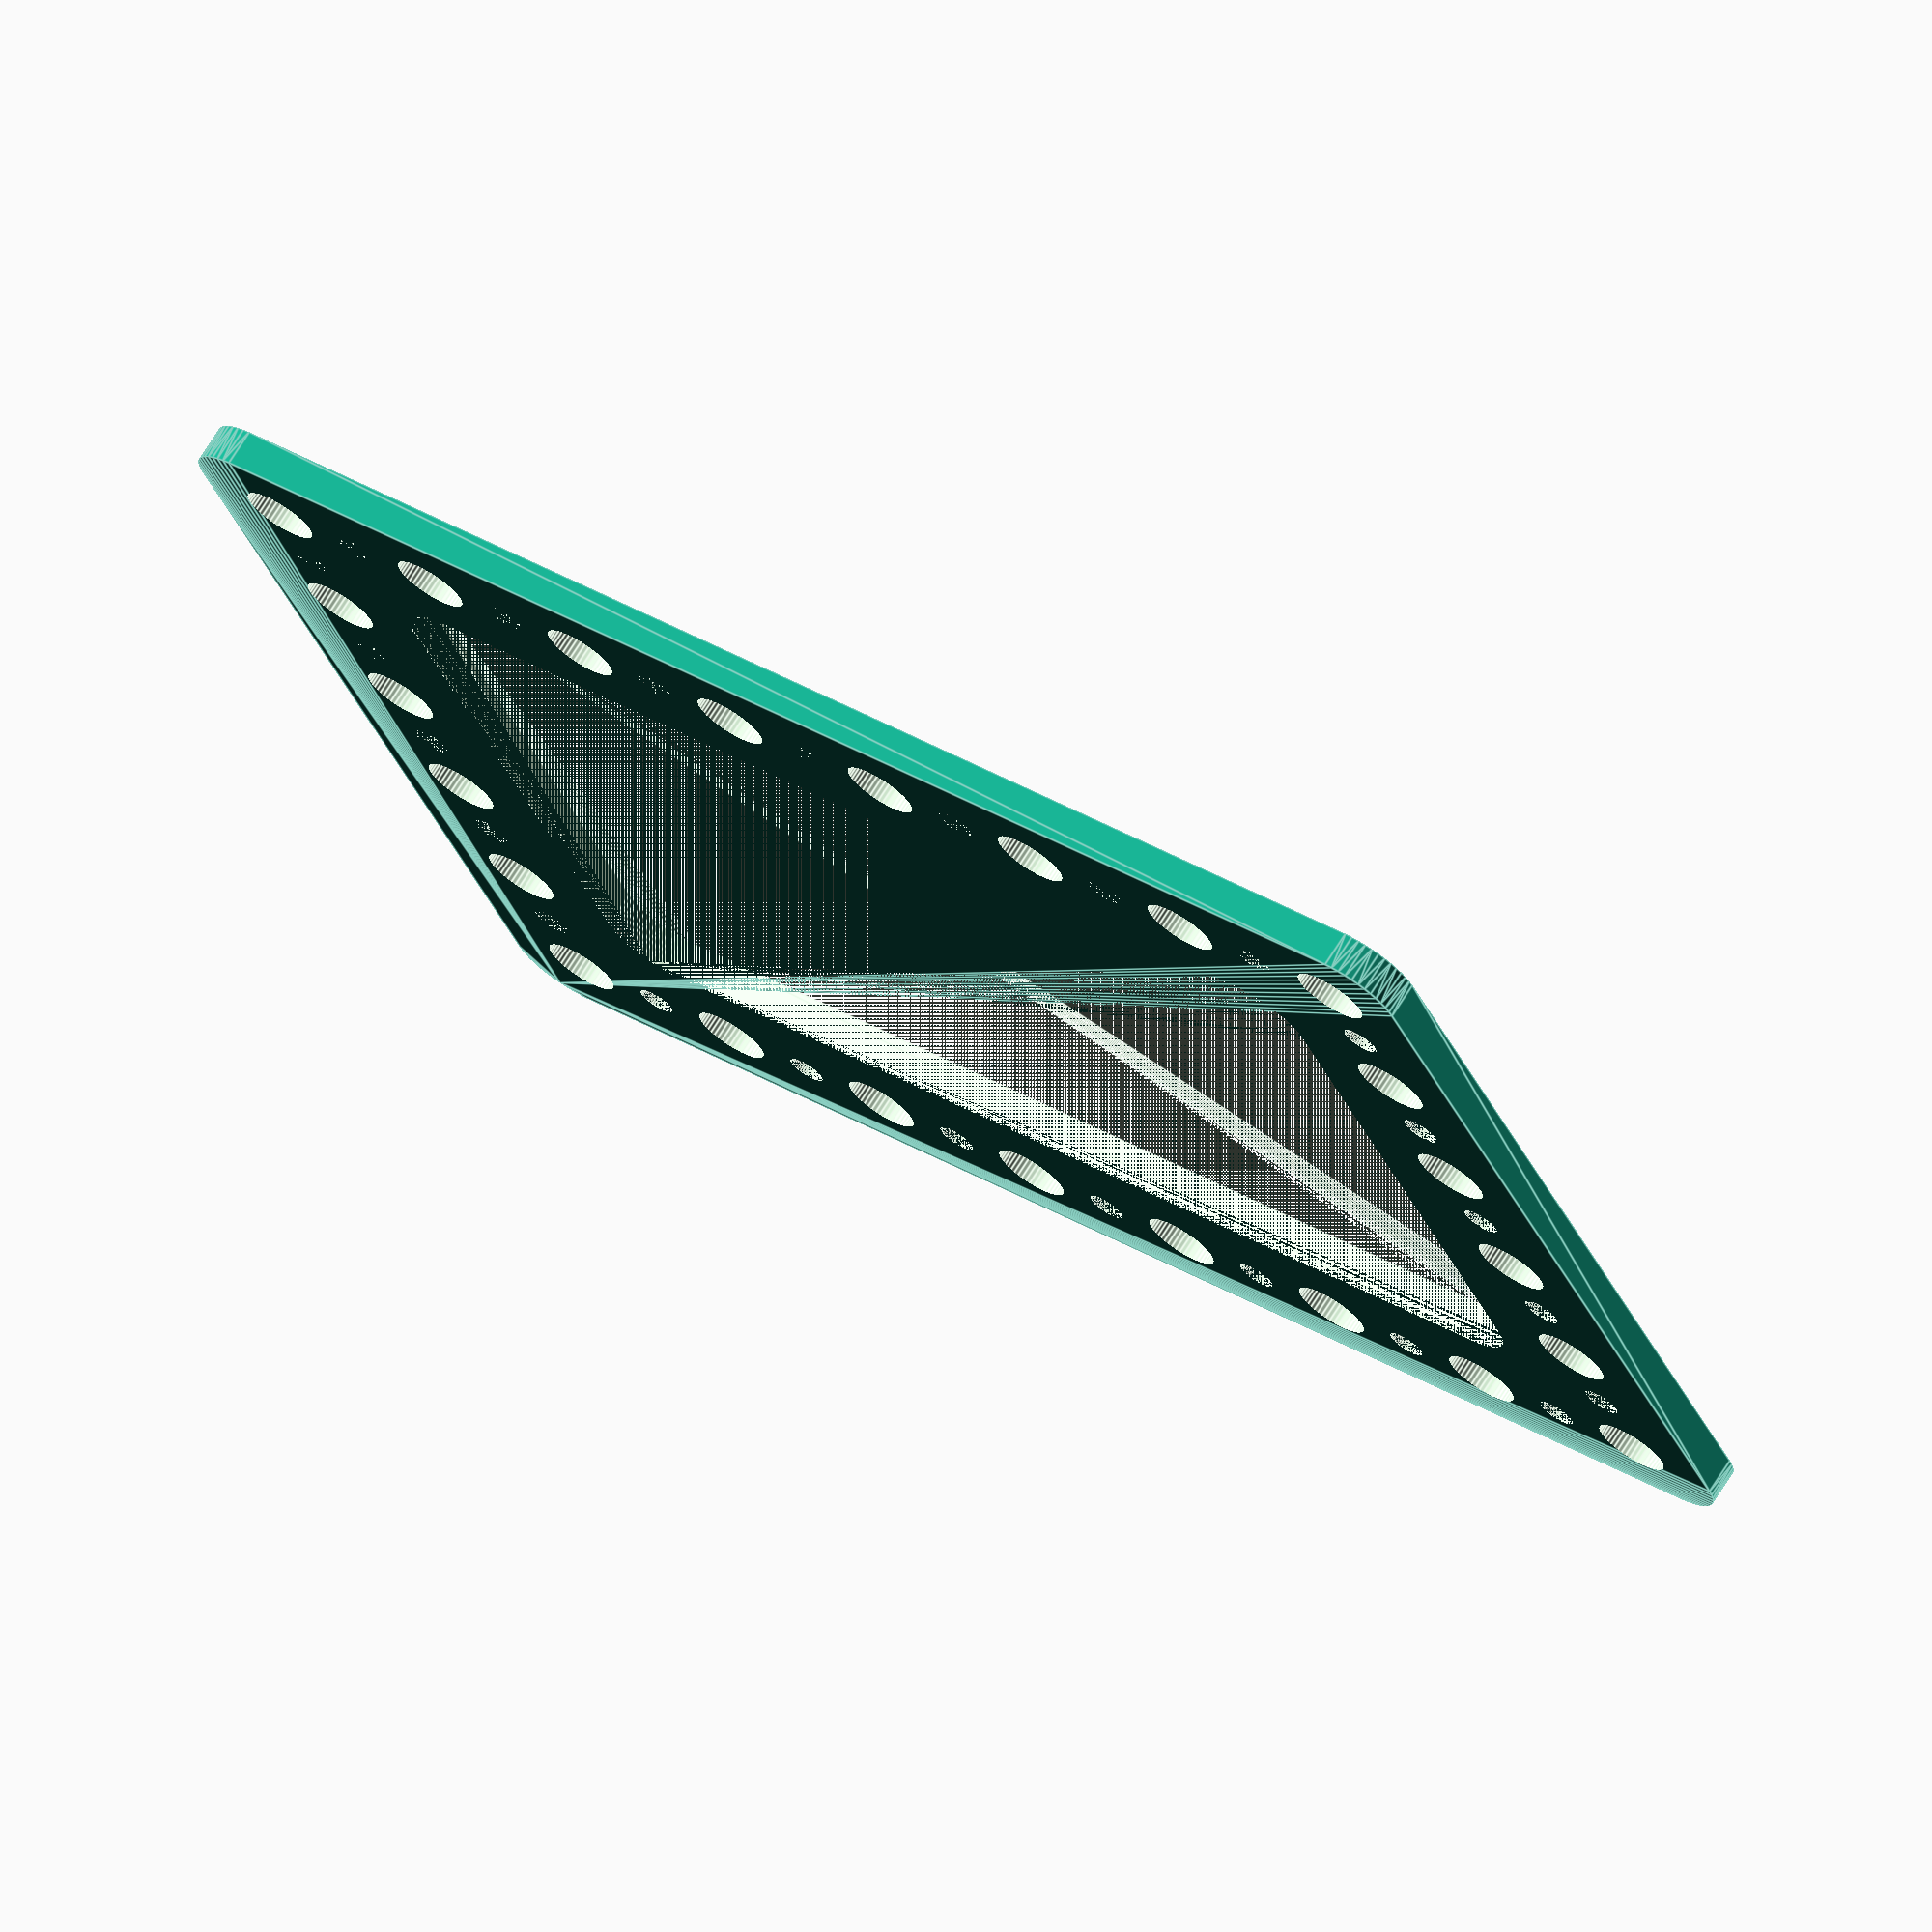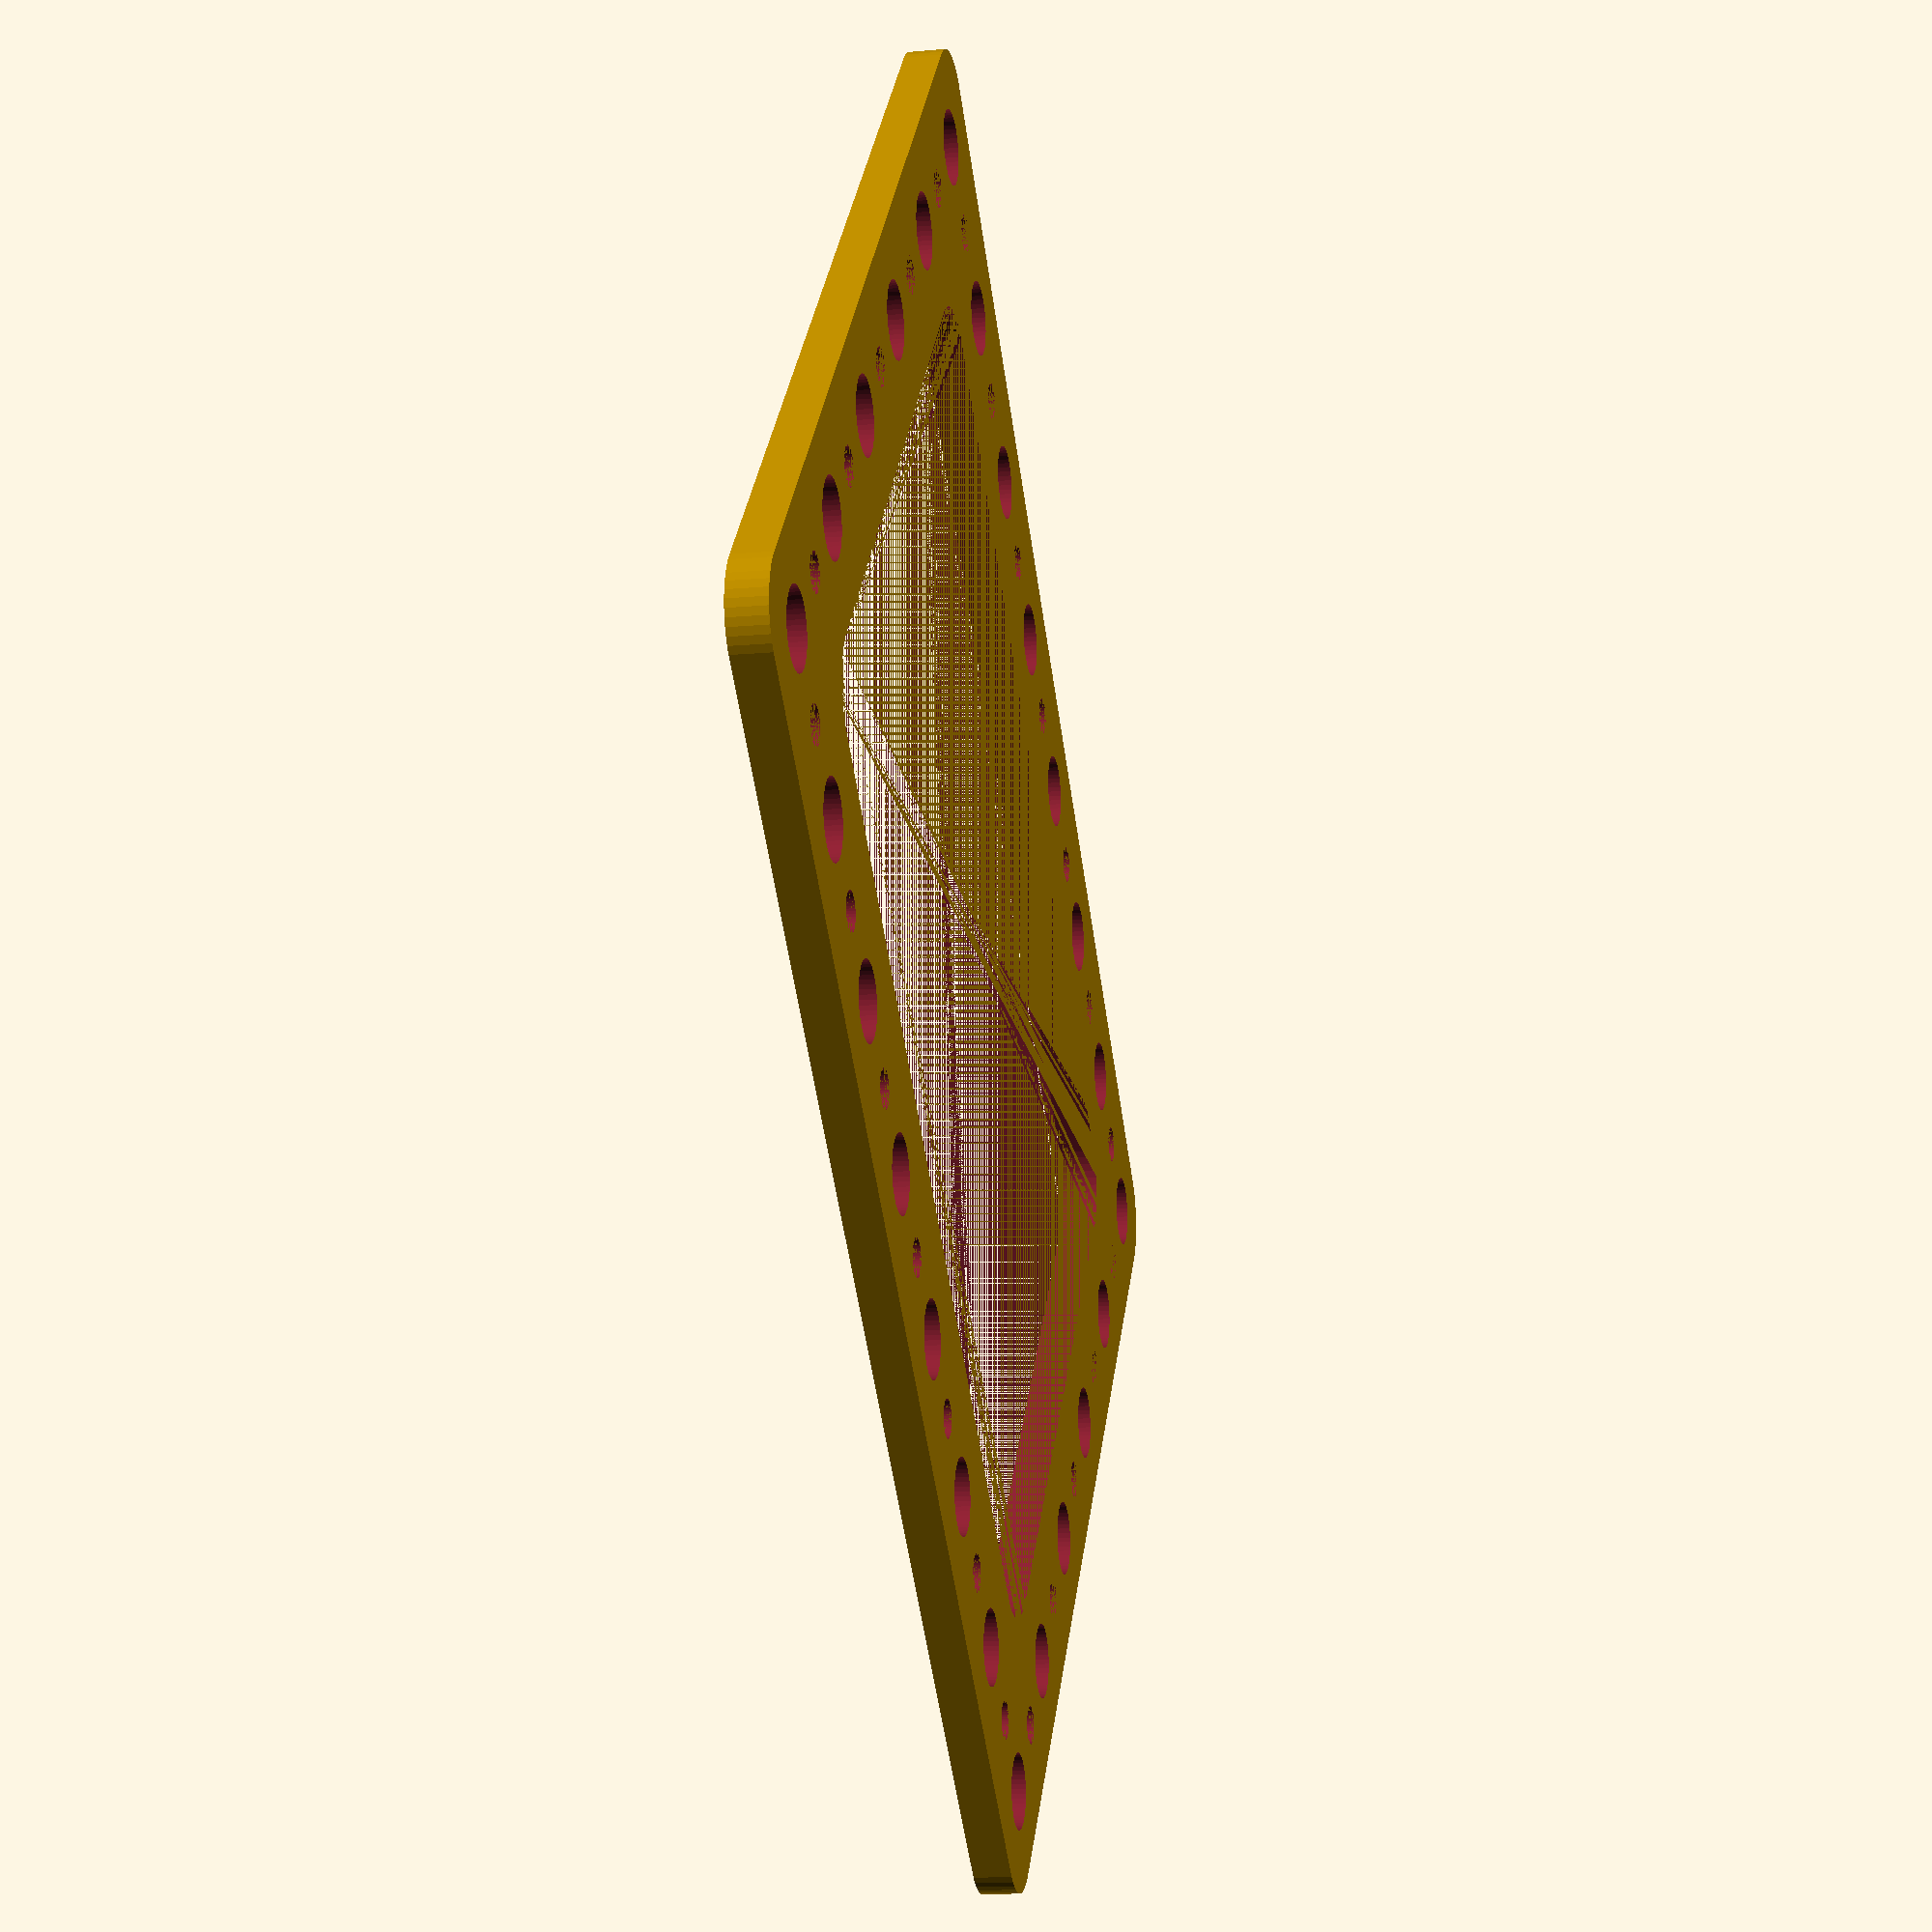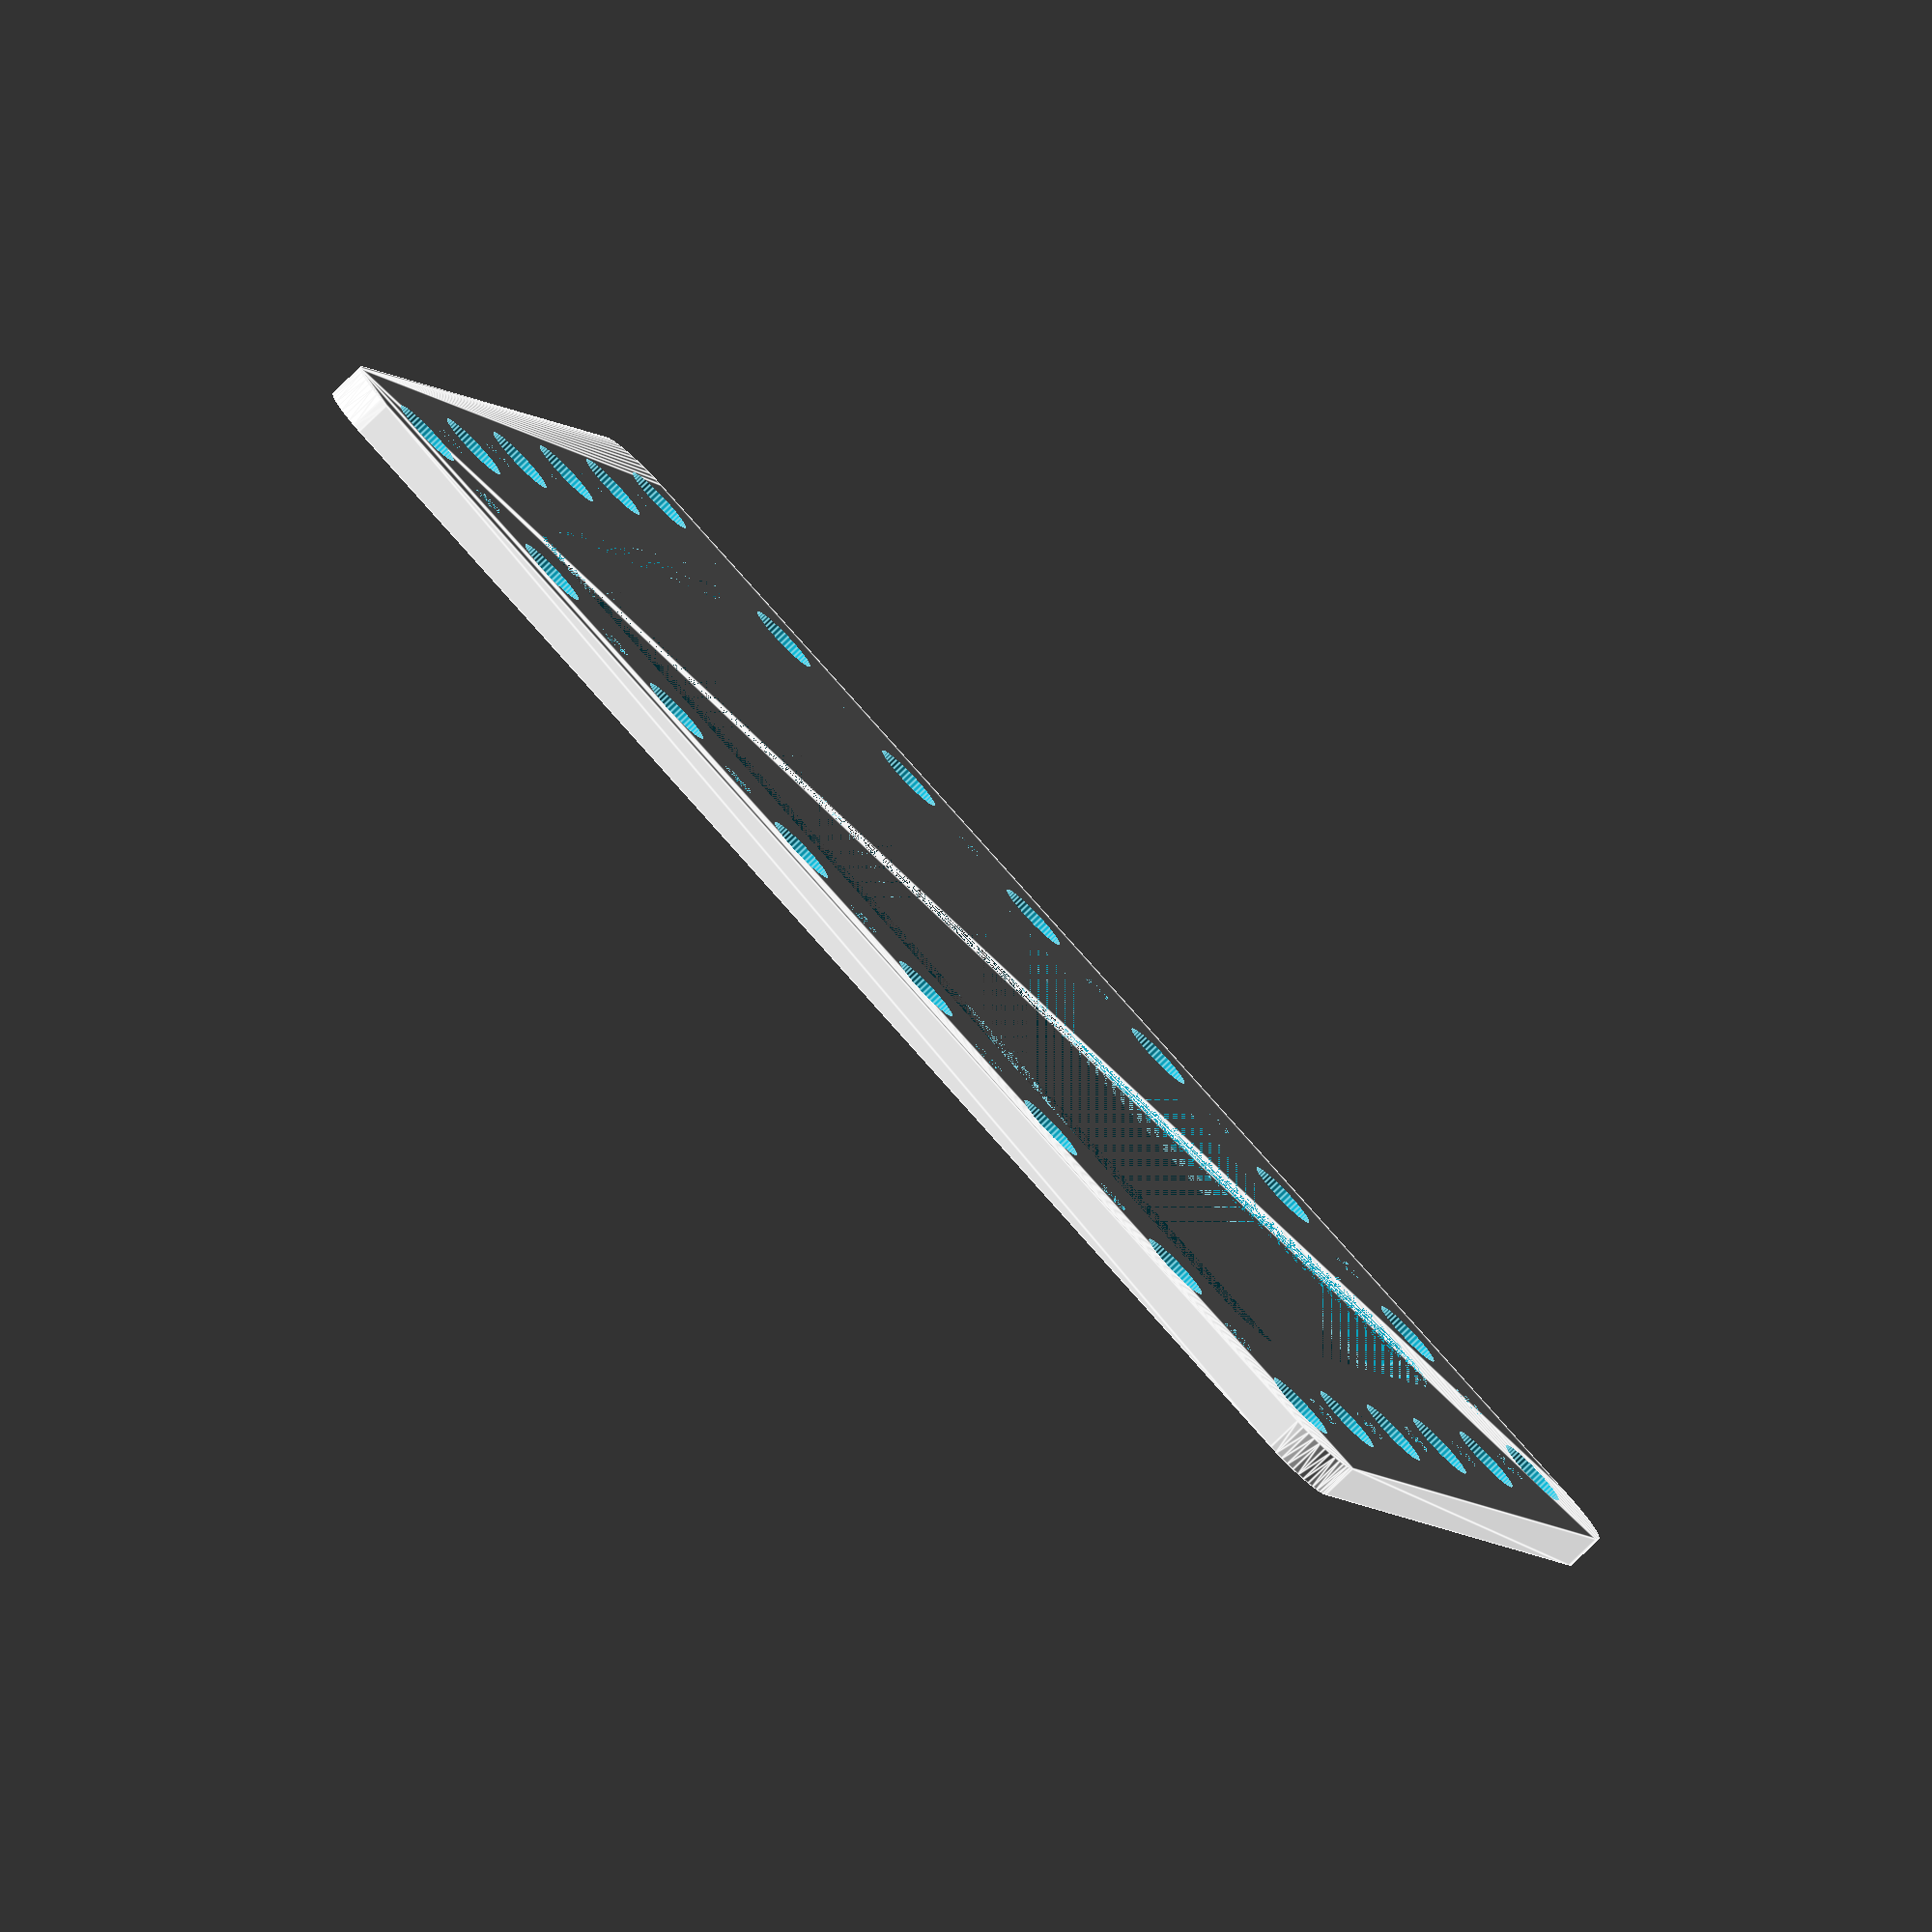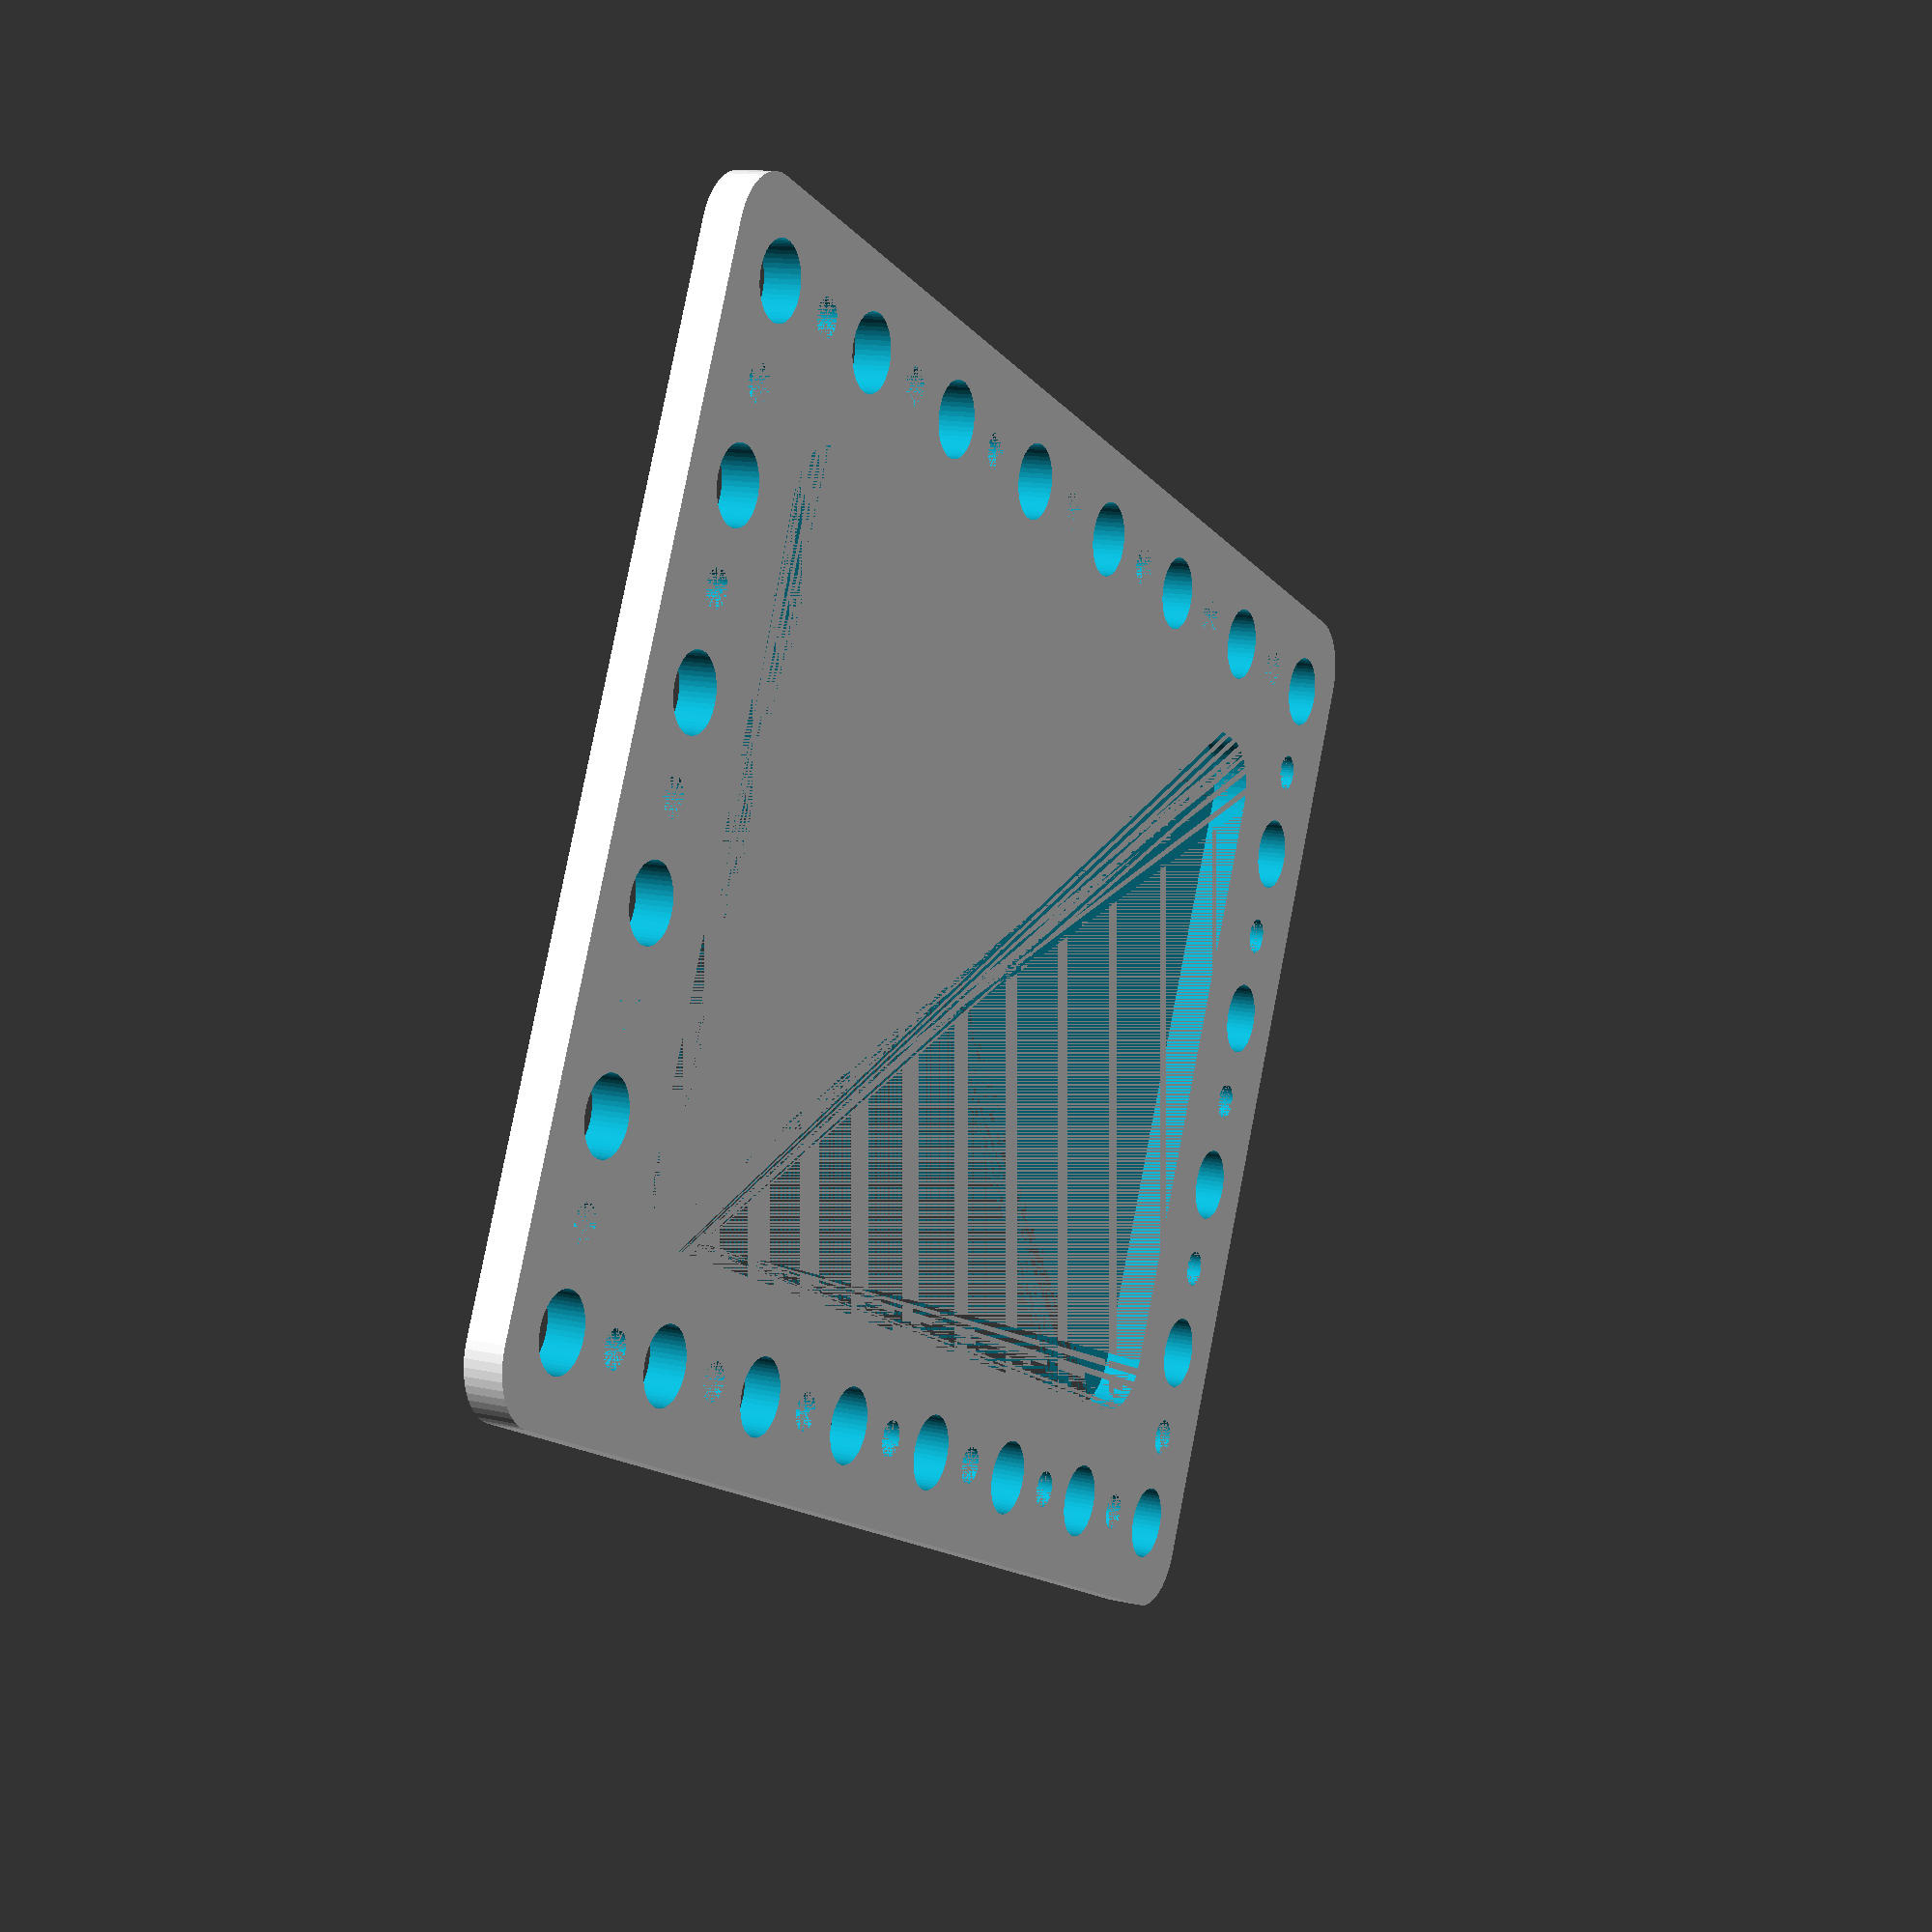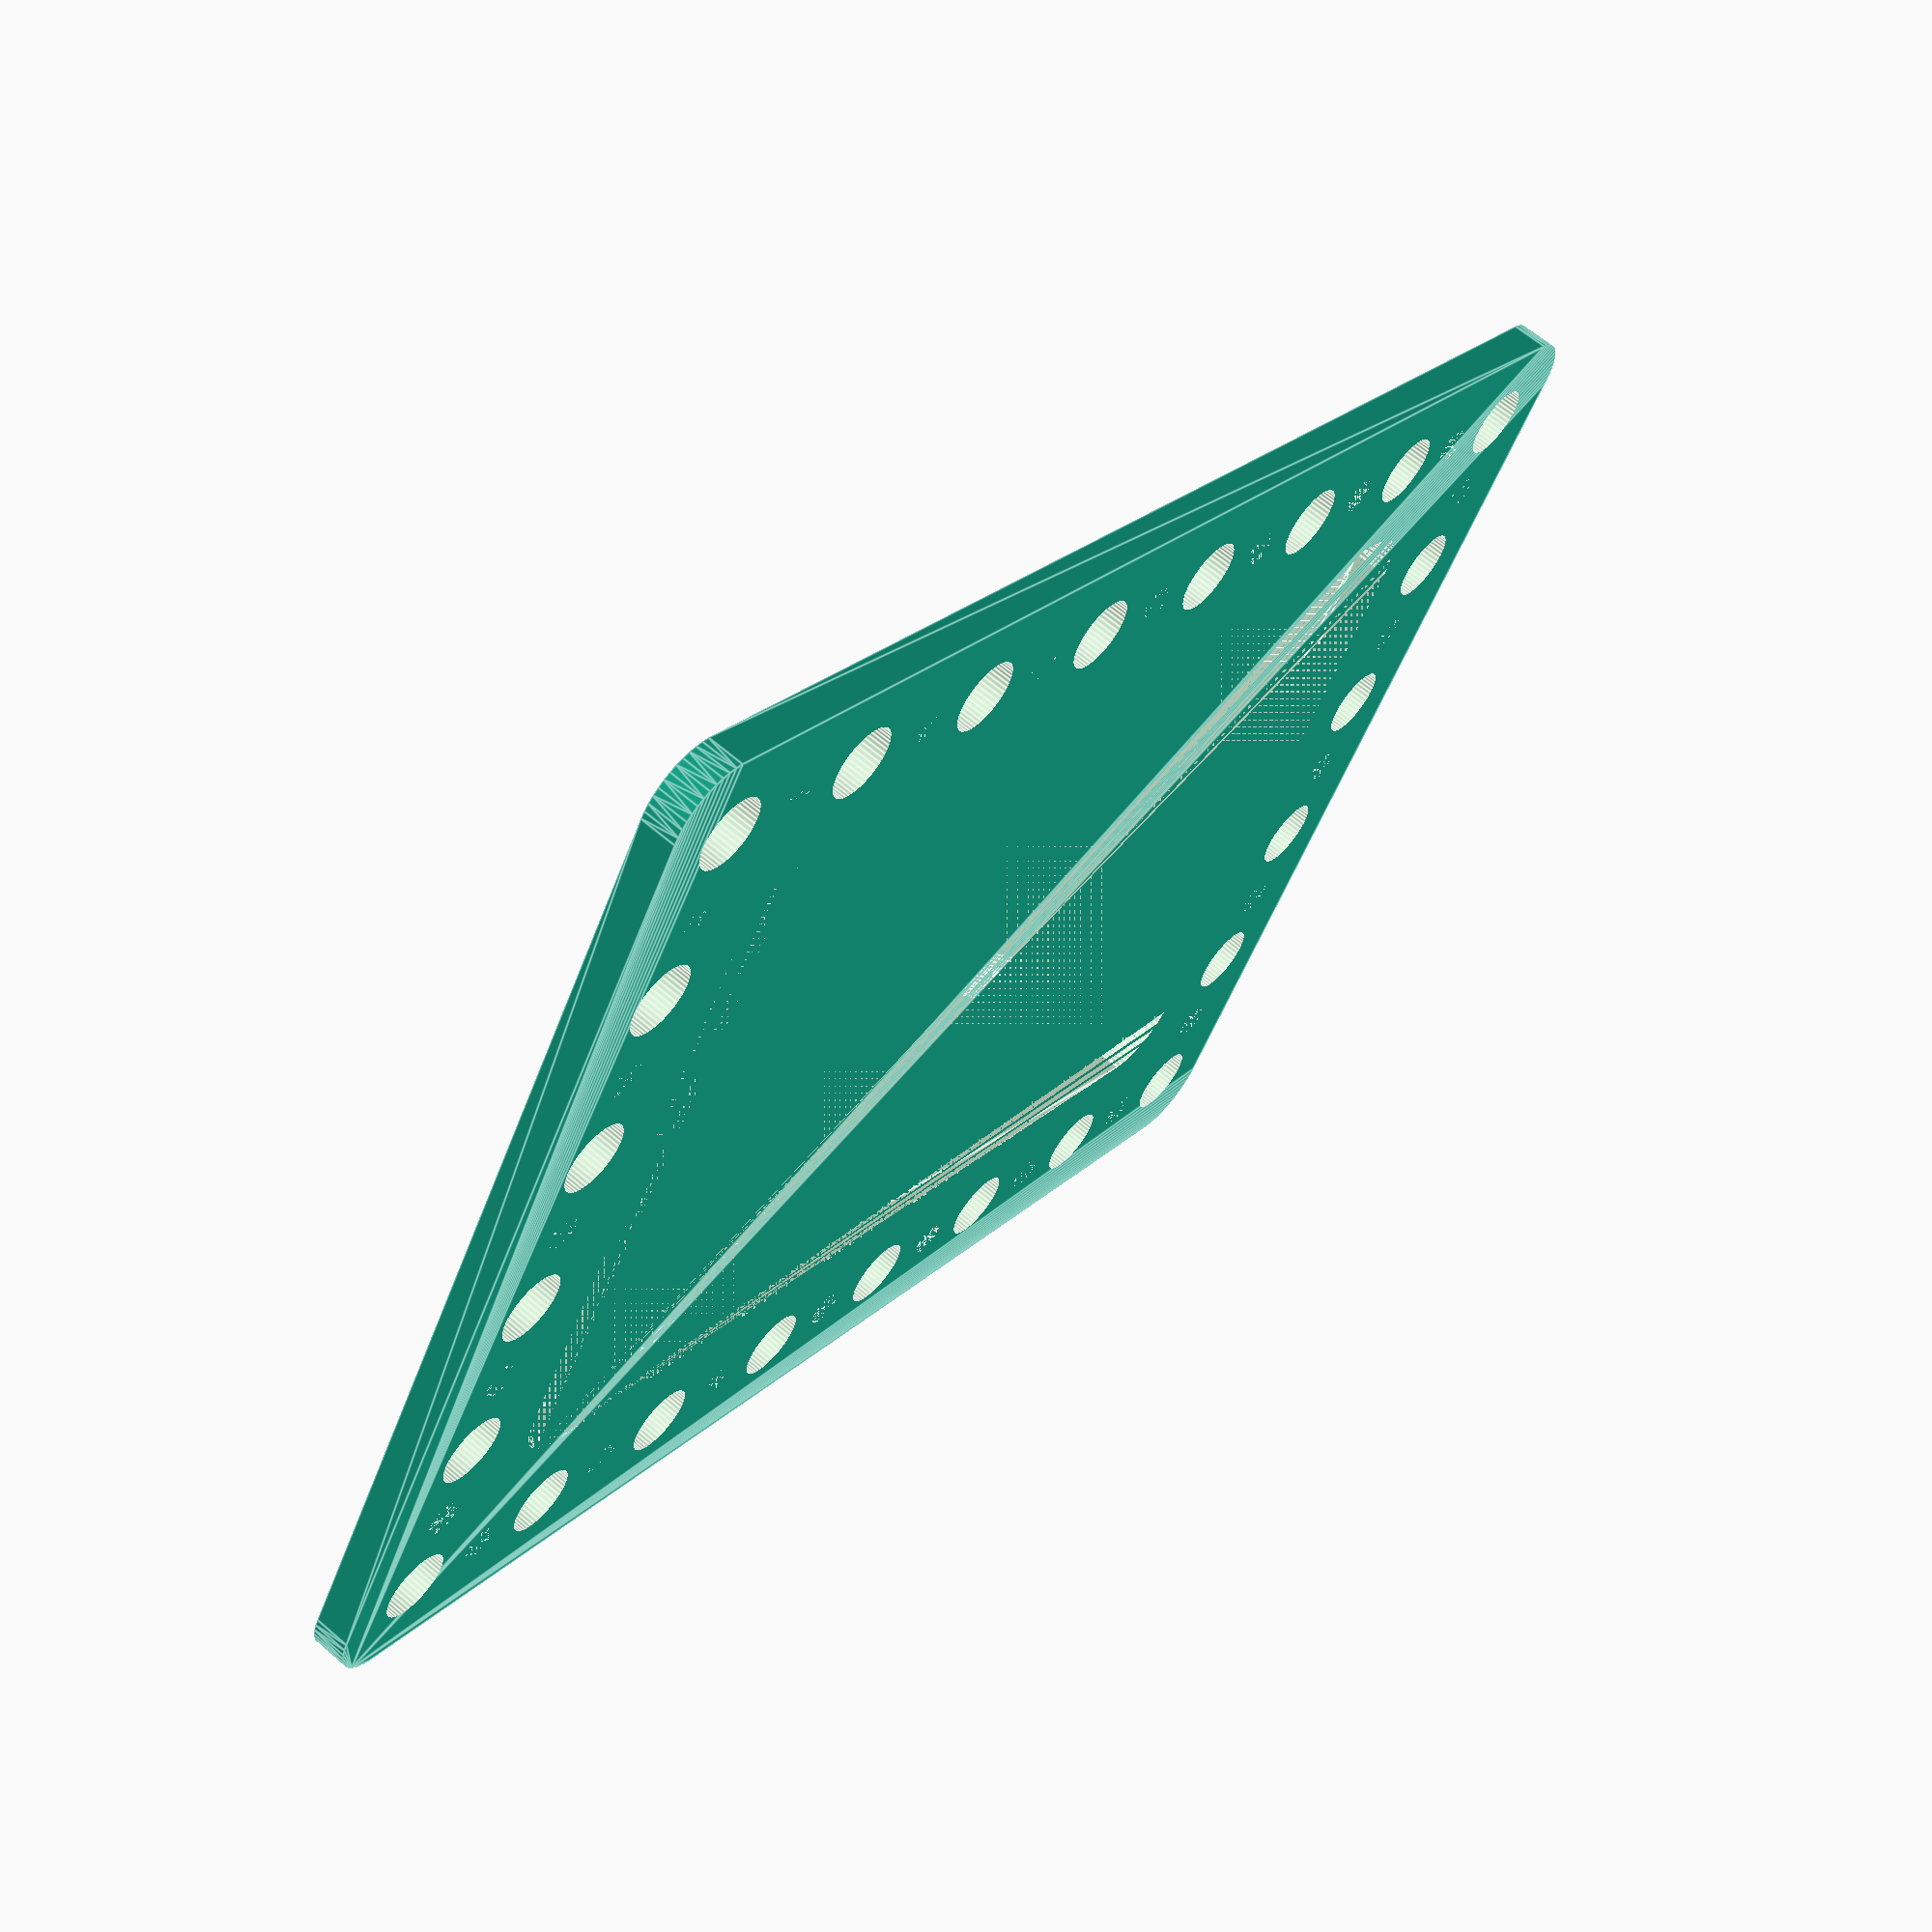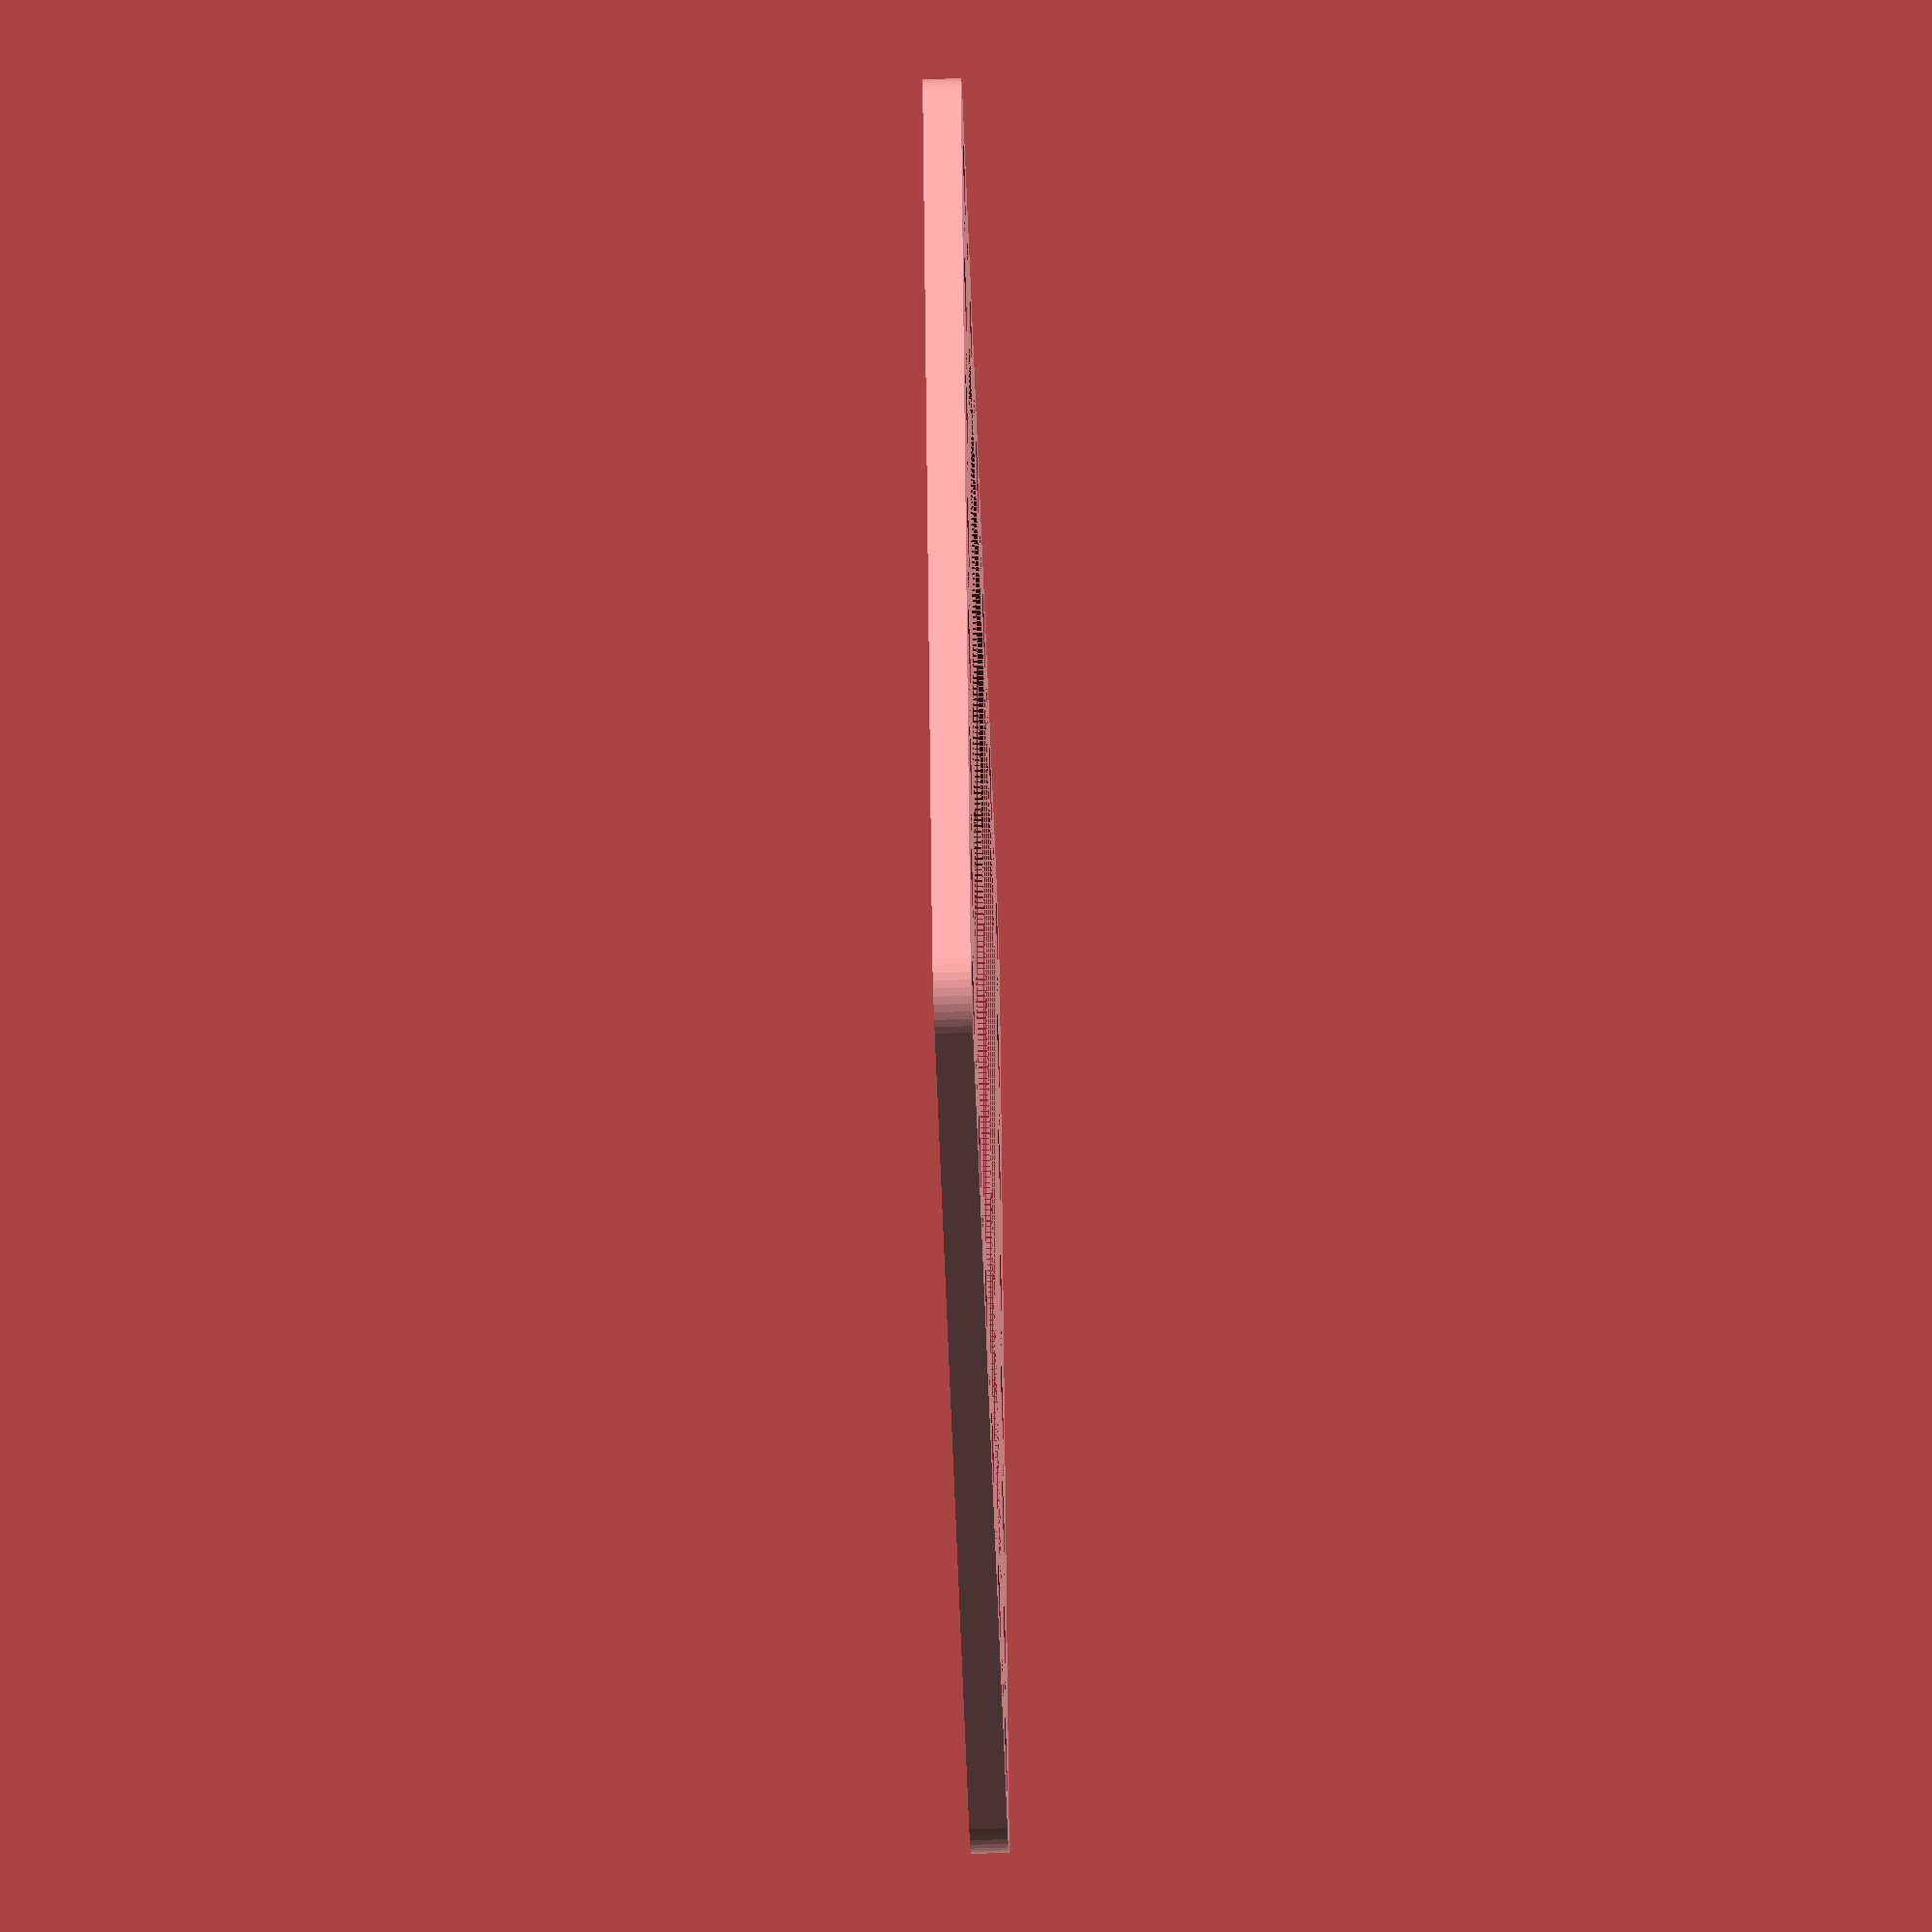
<openscad>
$fn = 50;


difference() {
	union() {
		hull() {
			translate(v = [-54.5000000000, 39.5000000000, 0]) {
				cylinder(h = 3, r = 5);
			}
			translate(v = [54.5000000000, 39.5000000000, 0]) {
				cylinder(h = 3, r = 5);
			}
			translate(v = [-54.5000000000, -39.5000000000, 0]) {
				cylinder(h = 3, r = 5);
			}
			translate(v = [54.5000000000, -39.5000000000, 0]) {
				cylinder(h = 3, r = 5);
			}
		}
	}
	union() {
		translate(v = [-52.5000000000, -37.5000000000, -100.0000000000]) {
			cylinder(h = 200, r = 3.0000000000);
		}
		translate(v = [-52.5000000000, -22.5000000000, -100.0000000000]) {
			cylinder(h = 200, r = 3.0000000000);
		}
		translate(v = [-52.5000000000, -7.5000000000, -100.0000000000]) {
			cylinder(h = 200, r = 3.0000000000);
		}
		translate(v = [-52.5000000000, 7.5000000000, -100.0000000000]) {
			cylinder(h = 200, r = 3.0000000000);
		}
		translate(v = [-52.5000000000, 22.5000000000, -100.0000000000]) {
			cylinder(h = 200, r = 3.0000000000);
		}
		translate(v = [-52.5000000000, 37.5000000000, -100.0000000000]) {
			cylinder(h = 200, r = 3.0000000000);
		}
		translate(v = [-37.5000000000, -37.5000000000, -100.0000000000]) {
			cylinder(h = 200, r = 3.0000000000);
		}
		translate(v = [-37.5000000000, 37.5000000000, -100.0000000000]) {
			cylinder(h = 200, r = 3.0000000000);
		}
		translate(v = [-22.5000000000, -37.5000000000, -100.0000000000]) {
			cylinder(h = 200, r = 3.0000000000);
		}
		translate(v = [-22.5000000000, 37.5000000000, -100.0000000000]) {
			cylinder(h = 200, r = 3.0000000000);
		}
		translate(v = [-7.5000000000, -37.5000000000, -100.0000000000]) {
			cylinder(h = 200, r = 3.0000000000);
		}
		translate(v = [-7.5000000000, 37.5000000000, -100.0000000000]) {
			cylinder(h = 200, r = 3.0000000000);
		}
		translate(v = [7.5000000000, -37.5000000000, -100.0000000000]) {
			cylinder(h = 200, r = 3.0000000000);
		}
		translate(v = [7.5000000000, 37.5000000000, -100.0000000000]) {
			cylinder(h = 200, r = 3.0000000000);
		}
		translate(v = [22.5000000000, -37.5000000000, -100.0000000000]) {
			cylinder(h = 200, r = 3.0000000000);
		}
		translate(v = [22.5000000000, 37.5000000000, -100.0000000000]) {
			cylinder(h = 200, r = 3.0000000000);
		}
		translate(v = [37.5000000000, -37.5000000000, -100.0000000000]) {
			cylinder(h = 200, r = 3.0000000000);
		}
		translate(v = [37.5000000000, 37.5000000000, -100.0000000000]) {
			cylinder(h = 200, r = 3.0000000000);
		}
		translate(v = [52.5000000000, -37.5000000000, -100.0000000000]) {
			cylinder(h = 200, r = 3.0000000000);
		}
		translate(v = [52.5000000000, -22.5000000000, -100.0000000000]) {
			cylinder(h = 200, r = 3.0000000000);
		}
		translate(v = [52.5000000000, -7.5000000000, -100.0000000000]) {
			cylinder(h = 200, r = 3.0000000000);
		}
		translate(v = [52.5000000000, 7.5000000000, -100.0000000000]) {
			cylinder(h = 200, r = 3.0000000000);
		}
		translate(v = [52.5000000000, 22.5000000000, -100.0000000000]) {
			cylinder(h = 200, r = 3.0000000000);
		}
		translate(v = [52.5000000000, 37.5000000000, -100.0000000000]) {
			cylinder(h = 200, r = 3.0000000000);
		}
		translate(v = [-52.5000000000, -37.5000000000, 0]) {
			cylinder(h = 3, r = 1.5000000000);
		}
		translate(v = [-52.5000000000, -30.0000000000, 0]) {
			cylinder(h = 3, r = 1.5000000000);
		}
		translate(v = [-52.5000000000, -22.5000000000, 0]) {
			cylinder(h = 3, r = 1.5000000000);
		}
		translate(v = [-52.5000000000, -15.0000000000, 0]) {
			cylinder(h = 3, r = 1.5000000000);
		}
		translate(v = [-52.5000000000, -7.5000000000, 0]) {
			cylinder(h = 3, r = 1.5000000000);
		}
		translate(v = [-52.5000000000, 0.0000000000, 0]) {
			cylinder(h = 3, r = 1.5000000000);
		}
		translate(v = [-52.5000000000, 7.5000000000, 0]) {
			cylinder(h = 3, r = 1.5000000000);
		}
		translate(v = [-52.5000000000, 15.0000000000, 0]) {
			cylinder(h = 3, r = 1.5000000000);
		}
		translate(v = [-52.5000000000, 22.5000000000, 0]) {
			cylinder(h = 3, r = 1.5000000000);
		}
		translate(v = [-52.5000000000, 30.0000000000, 0]) {
			cylinder(h = 3, r = 1.5000000000);
		}
		translate(v = [-52.5000000000, 37.5000000000, 0]) {
			cylinder(h = 3, r = 1.5000000000);
		}
		translate(v = [-45.0000000000, -37.5000000000, 0]) {
			cylinder(h = 3, r = 1.5000000000);
		}
		translate(v = [-45.0000000000, 37.5000000000, 0]) {
			cylinder(h = 3, r = 1.5000000000);
		}
		translate(v = [-37.5000000000, -37.5000000000, 0]) {
			cylinder(h = 3, r = 1.5000000000);
		}
		translate(v = [-37.5000000000, 37.5000000000, 0]) {
			cylinder(h = 3, r = 1.5000000000);
		}
		translate(v = [-30.0000000000, -37.5000000000, 0]) {
			cylinder(h = 3, r = 1.5000000000);
		}
		translate(v = [-30.0000000000, 37.5000000000, 0]) {
			cylinder(h = 3, r = 1.5000000000);
		}
		translate(v = [-22.5000000000, -37.5000000000, 0]) {
			cylinder(h = 3, r = 1.5000000000);
		}
		translate(v = [-22.5000000000, 37.5000000000, 0]) {
			cylinder(h = 3, r = 1.5000000000);
		}
		translate(v = [-15.0000000000, -37.5000000000, 0]) {
			cylinder(h = 3, r = 1.5000000000);
		}
		translate(v = [-15.0000000000, 37.5000000000, 0]) {
			cylinder(h = 3, r = 1.5000000000);
		}
		translate(v = [-7.5000000000, -37.5000000000, 0]) {
			cylinder(h = 3, r = 1.5000000000);
		}
		translate(v = [-7.5000000000, 37.5000000000, 0]) {
			cylinder(h = 3, r = 1.5000000000);
		}
		translate(v = [0.0000000000, -37.5000000000, 0]) {
			cylinder(h = 3, r = 1.5000000000);
		}
		translate(v = [0.0000000000, 37.5000000000, 0]) {
			cylinder(h = 3, r = 1.5000000000);
		}
		translate(v = [7.5000000000, -37.5000000000, 0]) {
			cylinder(h = 3, r = 1.5000000000);
		}
		translate(v = [7.5000000000, 37.5000000000, 0]) {
			cylinder(h = 3, r = 1.5000000000);
		}
		translate(v = [15.0000000000, -37.5000000000, 0]) {
			cylinder(h = 3, r = 1.5000000000);
		}
		translate(v = [15.0000000000, 37.5000000000, 0]) {
			cylinder(h = 3, r = 1.5000000000);
		}
		translate(v = [22.5000000000, -37.5000000000, 0]) {
			cylinder(h = 3, r = 1.5000000000);
		}
		translate(v = [22.5000000000, 37.5000000000, 0]) {
			cylinder(h = 3, r = 1.5000000000);
		}
		translate(v = [30.0000000000, -37.5000000000, 0]) {
			cylinder(h = 3, r = 1.5000000000);
		}
		translate(v = [30.0000000000, 37.5000000000, 0]) {
			cylinder(h = 3, r = 1.5000000000);
		}
		translate(v = [37.5000000000, -37.5000000000, 0]) {
			cylinder(h = 3, r = 1.5000000000);
		}
		translate(v = [37.5000000000, 37.5000000000, 0]) {
			cylinder(h = 3, r = 1.5000000000);
		}
		translate(v = [45.0000000000, -37.5000000000, 0]) {
			cylinder(h = 3, r = 1.5000000000);
		}
		translate(v = [45.0000000000, 37.5000000000, 0]) {
			cylinder(h = 3, r = 1.5000000000);
		}
		translate(v = [52.5000000000, -37.5000000000, 0]) {
			cylinder(h = 3, r = 1.5000000000);
		}
		translate(v = [52.5000000000, -30.0000000000, 0]) {
			cylinder(h = 3, r = 1.5000000000);
		}
		translate(v = [52.5000000000, -22.5000000000, 0]) {
			cylinder(h = 3, r = 1.5000000000);
		}
		translate(v = [52.5000000000, -15.0000000000, 0]) {
			cylinder(h = 3, r = 1.5000000000);
		}
		translate(v = [52.5000000000, -7.5000000000, 0]) {
			cylinder(h = 3, r = 1.5000000000);
		}
		translate(v = [52.5000000000, 0.0000000000, 0]) {
			cylinder(h = 3, r = 1.5000000000);
		}
		translate(v = [52.5000000000, 7.5000000000, 0]) {
			cylinder(h = 3, r = 1.5000000000);
		}
		translate(v = [52.5000000000, 15.0000000000, 0]) {
			cylinder(h = 3, r = 1.5000000000);
		}
		translate(v = [52.5000000000, 22.5000000000, 0]) {
			cylinder(h = 3, r = 1.5000000000);
		}
		translate(v = [52.5000000000, 30.0000000000, 0]) {
			cylinder(h = 3, r = 1.5000000000);
		}
		translate(v = [52.5000000000, 37.5000000000, 0]) {
			cylinder(h = 3, r = 1.5000000000);
		}
		translate(v = [-52.5000000000, -37.5000000000, 0]) {
			cylinder(h = 3, r = 1.5000000000);
		}
		translate(v = [-52.5000000000, -30.0000000000, 0]) {
			cylinder(h = 3, r = 1.5000000000);
		}
		translate(v = [-52.5000000000, -22.5000000000, 0]) {
			cylinder(h = 3, r = 1.5000000000);
		}
		translate(v = [-52.5000000000, -15.0000000000, 0]) {
			cylinder(h = 3, r = 1.5000000000);
		}
		translate(v = [-52.5000000000, -7.5000000000, 0]) {
			cylinder(h = 3, r = 1.5000000000);
		}
		translate(v = [-52.5000000000, 0.0000000000, 0]) {
			cylinder(h = 3, r = 1.5000000000);
		}
		translate(v = [-52.5000000000, 7.5000000000, 0]) {
			cylinder(h = 3, r = 1.5000000000);
		}
		translate(v = [-52.5000000000, 15.0000000000, 0]) {
			cylinder(h = 3, r = 1.5000000000);
		}
		translate(v = [-52.5000000000, 22.5000000000, 0]) {
			cylinder(h = 3, r = 1.5000000000);
		}
		translate(v = [-52.5000000000, 30.0000000000, 0]) {
			cylinder(h = 3, r = 1.5000000000);
		}
		translate(v = [-52.5000000000, 37.5000000000, 0]) {
			cylinder(h = 3, r = 1.5000000000);
		}
		translate(v = [-45.0000000000, -37.5000000000, 0]) {
			cylinder(h = 3, r = 1.5000000000);
		}
		translate(v = [-45.0000000000, 37.5000000000, 0]) {
			cylinder(h = 3, r = 1.5000000000);
		}
		translate(v = [-37.5000000000, -37.5000000000, 0]) {
			cylinder(h = 3, r = 1.5000000000);
		}
		translate(v = [-37.5000000000, 37.5000000000, 0]) {
			cylinder(h = 3, r = 1.5000000000);
		}
		translate(v = [-30.0000000000, -37.5000000000, 0]) {
			cylinder(h = 3, r = 1.5000000000);
		}
		translate(v = [-30.0000000000, 37.5000000000, 0]) {
			cylinder(h = 3, r = 1.5000000000);
		}
		translate(v = [-22.5000000000, -37.5000000000, 0]) {
			cylinder(h = 3, r = 1.5000000000);
		}
		translate(v = [-22.5000000000, 37.5000000000, 0]) {
			cylinder(h = 3, r = 1.5000000000);
		}
		translate(v = [-15.0000000000, -37.5000000000, 0]) {
			cylinder(h = 3, r = 1.5000000000);
		}
		translate(v = [-15.0000000000, 37.5000000000, 0]) {
			cylinder(h = 3, r = 1.5000000000);
		}
		translate(v = [-7.5000000000, -37.5000000000, 0]) {
			cylinder(h = 3, r = 1.5000000000);
		}
		translate(v = [-7.5000000000, 37.5000000000, 0]) {
			cylinder(h = 3, r = 1.5000000000);
		}
		translate(v = [0.0000000000, -37.5000000000, 0]) {
			cylinder(h = 3, r = 1.5000000000);
		}
		translate(v = [0.0000000000, 37.5000000000, 0]) {
			cylinder(h = 3, r = 1.5000000000);
		}
		translate(v = [7.5000000000, -37.5000000000, 0]) {
			cylinder(h = 3, r = 1.5000000000);
		}
		translate(v = [7.5000000000, 37.5000000000, 0]) {
			cylinder(h = 3, r = 1.5000000000);
		}
		translate(v = [15.0000000000, -37.5000000000, 0]) {
			cylinder(h = 3, r = 1.5000000000);
		}
		translate(v = [15.0000000000, 37.5000000000, 0]) {
			cylinder(h = 3, r = 1.5000000000);
		}
		translate(v = [22.5000000000, -37.5000000000, 0]) {
			cylinder(h = 3, r = 1.5000000000);
		}
		translate(v = [22.5000000000, 37.5000000000, 0]) {
			cylinder(h = 3, r = 1.5000000000);
		}
		translate(v = [30.0000000000, -37.5000000000, 0]) {
			cylinder(h = 3, r = 1.5000000000);
		}
		translate(v = [30.0000000000, 37.5000000000, 0]) {
			cylinder(h = 3, r = 1.5000000000);
		}
		translate(v = [37.5000000000, -37.5000000000, 0]) {
			cylinder(h = 3, r = 1.5000000000);
		}
		translate(v = [37.5000000000, 37.5000000000, 0]) {
			cylinder(h = 3, r = 1.5000000000);
		}
		translate(v = [45.0000000000, -37.5000000000, 0]) {
			cylinder(h = 3, r = 1.5000000000);
		}
		translate(v = [45.0000000000, 37.5000000000, 0]) {
			cylinder(h = 3, r = 1.5000000000);
		}
		translate(v = [52.5000000000, -37.5000000000, 0]) {
			cylinder(h = 3, r = 1.5000000000);
		}
		translate(v = [52.5000000000, -30.0000000000, 0]) {
			cylinder(h = 3, r = 1.5000000000);
		}
		translate(v = [52.5000000000, -22.5000000000, 0]) {
			cylinder(h = 3, r = 1.5000000000);
		}
		translate(v = [52.5000000000, -15.0000000000, 0]) {
			cylinder(h = 3, r = 1.5000000000);
		}
		translate(v = [52.5000000000, -7.5000000000, 0]) {
			cylinder(h = 3, r = 1.5000000000);
		}
		translate(v = [52.5000000000, 0.0000000000, 0]) {
			cylinder(h = 3, r = 1.5000000000);
		}
		translate(v = [52.5000000000, 7.5000000000, 0]) {
			cylinder(h = 3, r = 1.5000000000);
		}
		translate(v = [52.5000000000, 15.0000000000, 0]) {
			cylinder(h = 3, r = 1.5000000000);
		}
		translate(v = [52.5000000000, 22.5000000000, 0]) {
			cylinder(h = 3, r = 1.5000000000);
		}
		translate(v = [52.5000000000, 30.0000000000, 0]) {
			cylinder(h = 3, r = 1.5000000000);
		}
		translate(v = [52.5000000000, 37.5000000000, 0]) {
			cylinder(h = 3, r = 1.5000000000);
		}
		translate(v = [-52.5000000000, -37.5000000000, 0]) {
			cylinder(h = 3, r = 1.5000000000);
		}
		translate(v = [-52.5000000000, -30.0000000000, 0]) {
			cylinder(h = 3, r = 1.5000000000);
		}
		translate(v = [-52.5000000000, -22.5000000000, 0]) {
			cylinder(h = 3, r = 1.5000000000);
		}
		translate(v = [-52.5000000000, -15.0000000000, 0]) {
			cylinder(h = 3, r = 1.5000000000);
		}
		translate(v = [-52.5000000000, -7.5000000000, 0]) {
			cylinder(h = 3, r = 1.5000000000);
		}
		translate(v = [-52.5000000000, 0.0000000000, 0]) {
			cylinder(h = 3, r = 1.5000000000);
		}
		translate(v = [-52.5000000000, 7.5000000000, 0]) {
			cylinder(h = 3, r = 1.5000000000);
		}
		translate(v = [-52.5000000000, 15.0000000000, 0]) {
			cylinder(h = 3, r = 1.5000000000);
		}
		translate(v = [-52.5000000000, 22.5000000000, 0]) {
			cylinder(h = 3, r = 1.5000000000);
		}
		translate(v = [-52.5000000000, 30.0000000000, 0]) {
			cylinder(h = 3, r = 1.5000000000);
		}
		translate(v = [-52.5000000000, 37.5000000000, 0]) {
			cylinder(h = 3, r = 1.5000000000);
		}
		translate(v = [-45.0000000000, -37.5000000000, 0]) {
			cylinder(h = 3, r = 1.5000000000);
		}
		translate(v = [-45.0000000000, 37.5000000000, 0]) {
			cylinder(h = 3, r = 1.5000000000);
		}
		translate(v = [-37.5000000000, -37.5000000000, 0]) {
			cylinder(h = 3, r = 1.5000000000);
		}
		translate(v = [-37.5000000000, 37.5000000000, 0]) {
			cylinder(h = 3, r = 1.5000000000);
		}
		translate(v = [-30.0000000000, -37.5000000000, 0]) {
			cylinder(h = 3, r = 1.5000000000);
		}
		translate(v = [-30.0000000000, 37.5000000000, 0]) {
			cylinder(h = 3, r = 1.5000000000);
		}
		translate(v = [-22.5000000000, -37.5000000000, 0]) {
			cylinder(h = 3, r = 1.5000000000);
		}
		translate(v = [-22.5000000000, 37.5000000000, 0]) {
			cylinder(h = 3, r = 1.5000000000);
		}
		translate(v = [-15.0000000000, -37.5000000000, 0]) {
			cylinder(h = 3, r = 1.5000000000);
		}
		translate(v = [-15.0000000000, 37.5000000000, 0]) {
			cylinder(h = 3, r = 1.5000000000);
		}
		translate(v = [-7.5000000000, -37.5000000000, 0]) {
			cylinder(h = 3, r = 1.5000000000);
		}
		translate(v = [-7.5000000000, 37.5000000000, 0]) {
			cylinder(h = 3, r = 1.5000000000);
		}
		translate(v = [0.0000000000, -37.5000000000, 0]) {
			cylinder(h = 3, r = 1.5000000000);
		}
		translate(v = [0.0000000000, 37.5000000000, 0]) {
			cylinder(h = 3, r = 1.5000000000);
		}
		translate(v = [7.5000000000, -37.5000000000, 0]) {
			cylinder(h = 3, r = 1.5000000000);
		}
		translate(v = [7.5000000000, 37.5000000000, 0]) {
			cylinder(h = 3, r = 1.5000000000);
		}
		translate(v = [15.0000000000, -37.5000000000, 0]) {
			cylinder(h = 3, r = 1.5000000000);
		}
		translate(v = [15.0000000000, 37.5000000000, 0]) {
			cylinder(h = 3, r = 1.5000000000);
		}
		translate(v = [22.5000000000, -37.5000000000, 0]) {
			cylinder(h = 3, r = 1.5000000000);
		}
		translate(v = [22.5000000000, 37.5000000000, 0]) {
			cylinder(h = 3, r = 1.5000000000);
		}
		translate(v = [30.0000000000, -37.5000000000, 0]) {
			cylinder(h = 3, r = 1.5000000000);
		}
		translate(v = [30.0000000000, 37.5000000000, 0]) {
			cylinder(h = 3, r = 1.5000000000);
		}
		translate(v = [37.5000000000, -37.5000000000, 0]) {
			cylinder(h = 3, r = 1.5000000000);
		}
		translate(v = [37.5000000000, 37.5000000000, 0]) {
			cylinder(h = 3, r = 1.5000000000);
		}
		translate(v = [45.0000000000, -37.5000000000, 0]) {
			cylinder(h = 3, r = 1.5000000000);
		}
		translate(v = [45.0000000000, 37.5000000000, 0]) {
			cylinder(h = 3, r = 1.5000000000);
		}
		translate(v = [52.5000000000, -37.5000000000, 0]) {
			cylinder(h = 3, r = 1.5000000000);
		}
		translate(v = [52.5000000000, -30.0000000000, 0]) {
			cylinder(h = 3, r = 1.5000000000);
		}
		translate(v = [52.5000000000, -22.5000000000, 0]) {
			cylinder(h = 3, r = 1.5000000000);
		}
		translate(v = [52.5000000000, -15.0000000000, 0]) {
			cylinder(h = 3, r = 1.5000000000);
		}
		translate(v = [52.5000000000, -7.5000000000, 0]) {
			cylinder(h = 3, r = 1.5000000000);
		}
		translate(v = [52.5000000000, 0.0000000000, 0]) {
			cylinder(h = 3, r = 1.5000000000);
		}
		translate(v = [52.5000000000, 7.5000000000, 0]) {
			cylinder(h = 3, r = 1.5000000000);
		}
		translate(v = [52.5000000000, 15.0000000000, 0]) {
			cylinder(h = 3, r = 1.5000000000);
		}
		translate(v = [52.5000000000, 22.5000000000, 0]) {
			cylinder(h = 3, r = 1.5000000000);
		}
		translate(v = [52.5000000000, 30.0000000000, 0]) {
			cylinder(h = 3, r = 1.5000000000);
		}
		translate(v = [52.5000000000, 37.5000000000, 0]) {
			cylinder(h = 3, r = 1.5000000000);
		}
		hull() {
			translate(v = [-39.5000000000, 24.5000000000, 0]) {
				cylinder(h = 3, r = 5);
			}
			translate(v = [39.5000000000, 24.5000000000, 0]) {
				cylinder(h = 3, r = 5);
			}
			translate(v = [-39.5000000000, -24.5000000000, 0]) {
				cylinder(h = 3, r = 5);
			}
			translate(v = [39.5000000000, -24.5000000000, 0]) {
				cylinder(h = 3, r = 5);
			}
		}
	}
}
</openscad>
<views>
elev=287.7 azim=158.1 roll=32.3 proj=o view=edges
elev=13.5 azim=317.5 roll=101.4 proj=p view=wireframe
elev=79.2 azim=339.6 roll=134.1 proj=o view=edges
elev=346.6 azim=205.0 roll=296.8 proj=p view=wireframe
elev=296.6 azim=211.4 roll=311.1 proj=p view=edges
elev=63.3 azim=281.1 roll=92.0 proj=o view=solid
</views>
